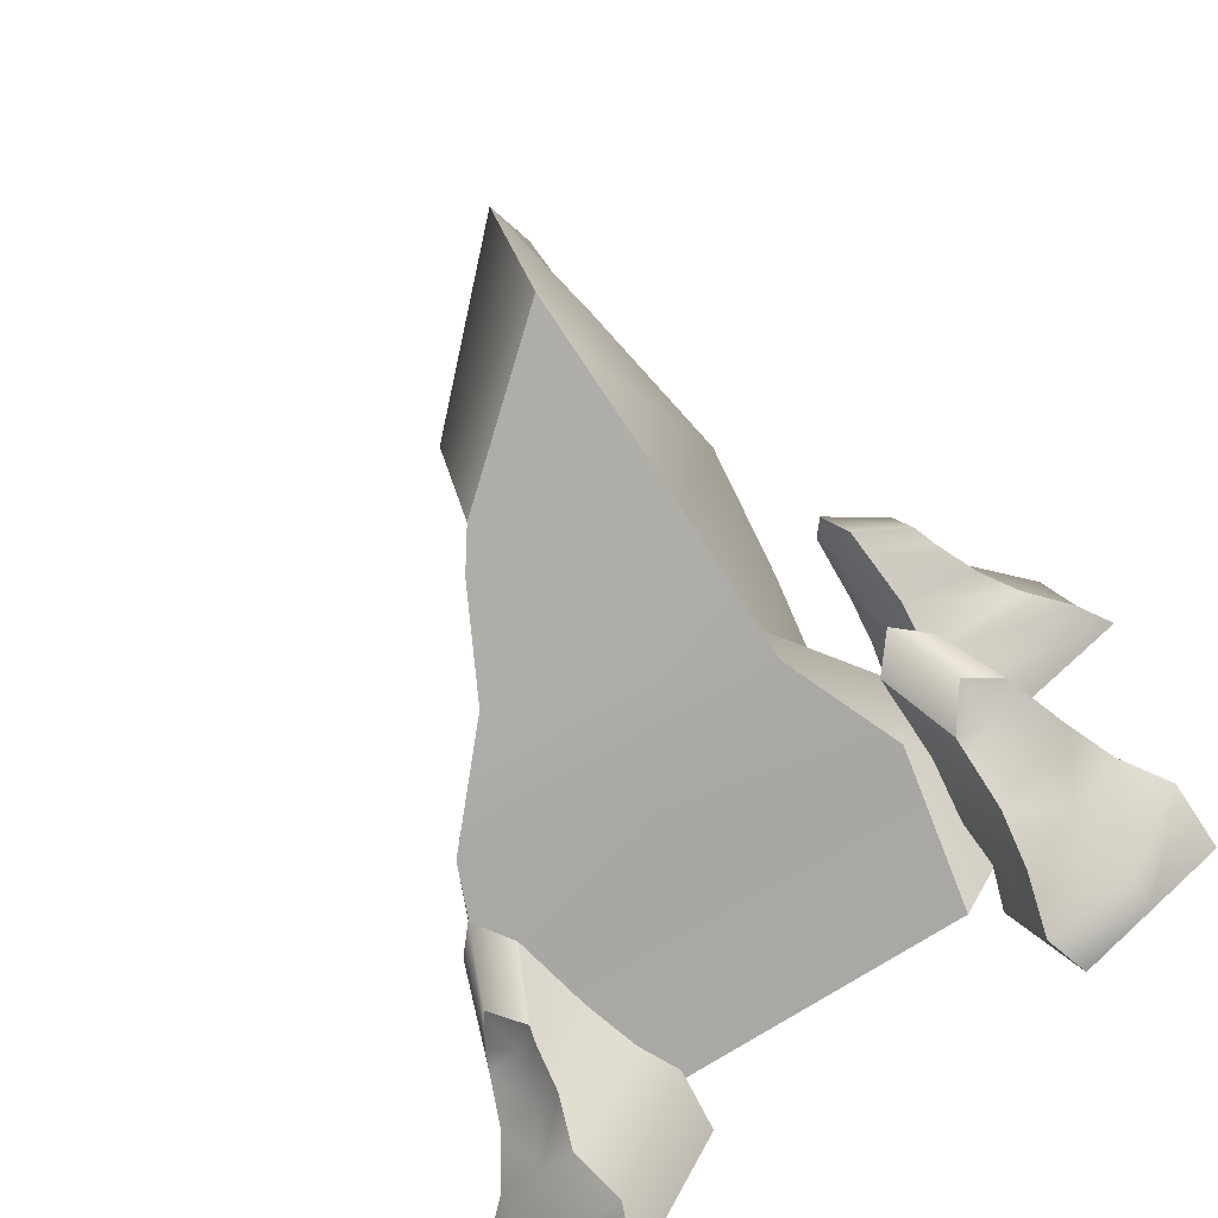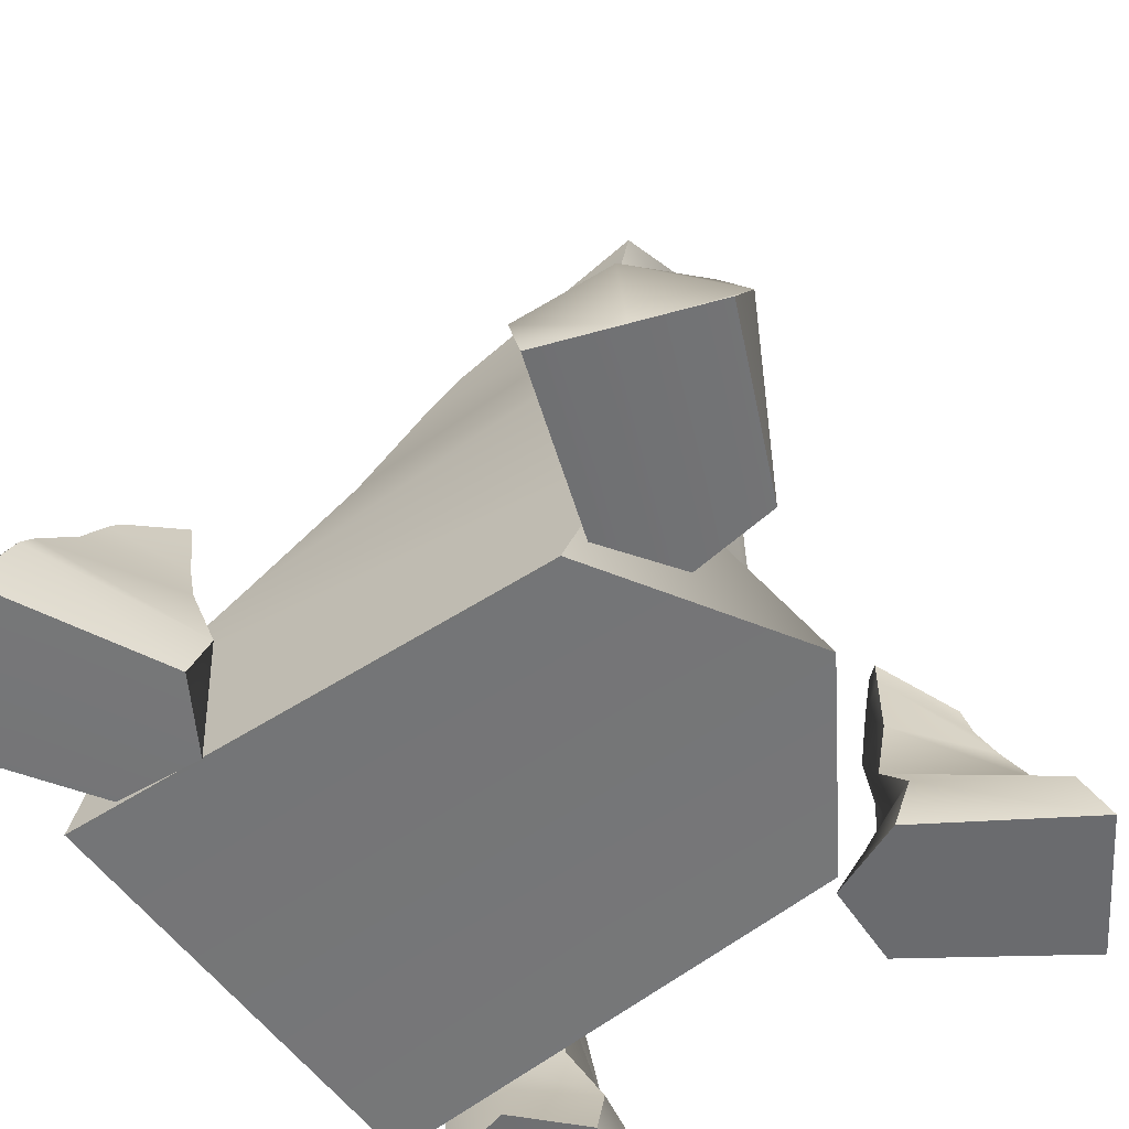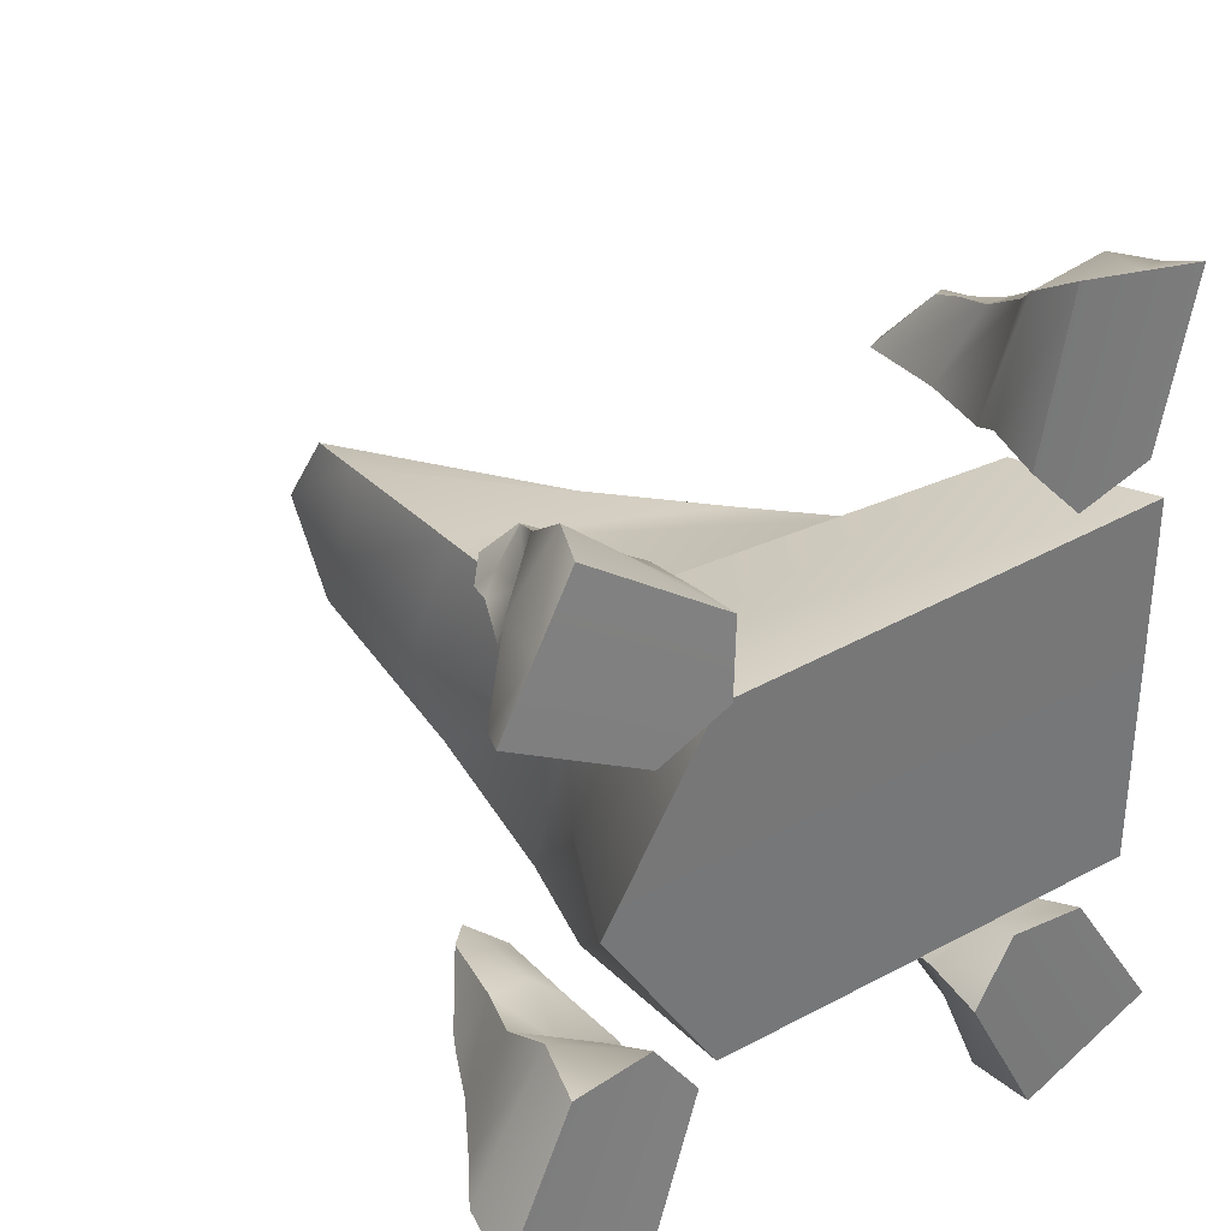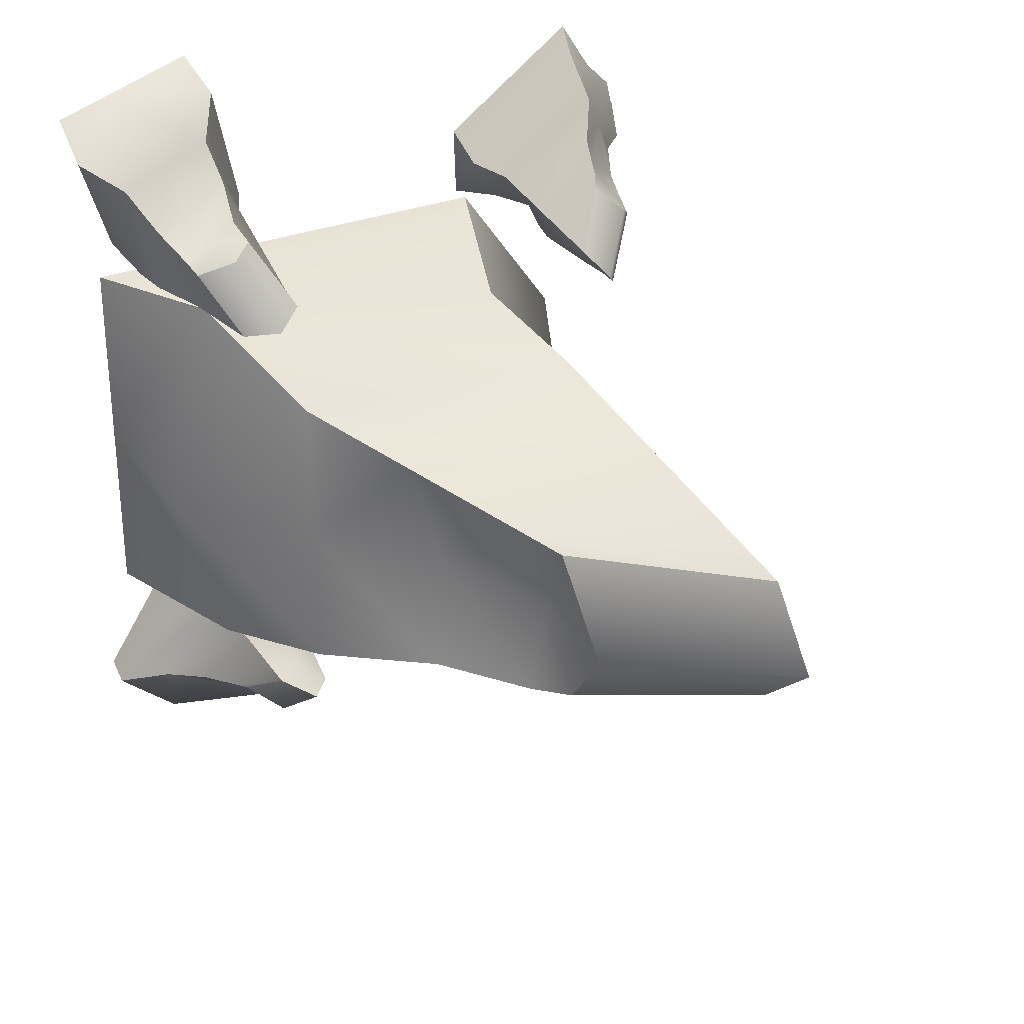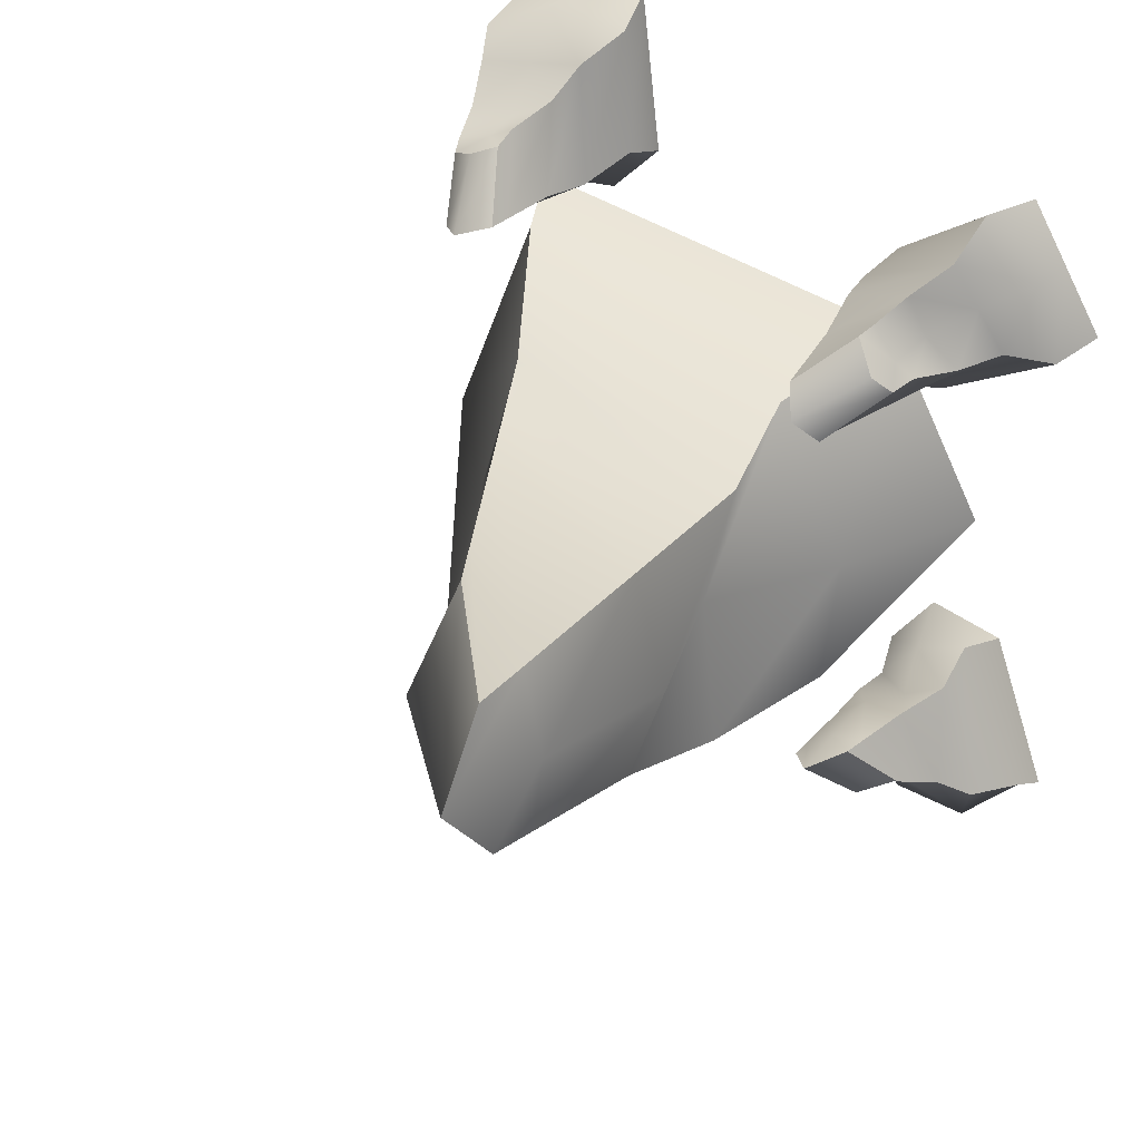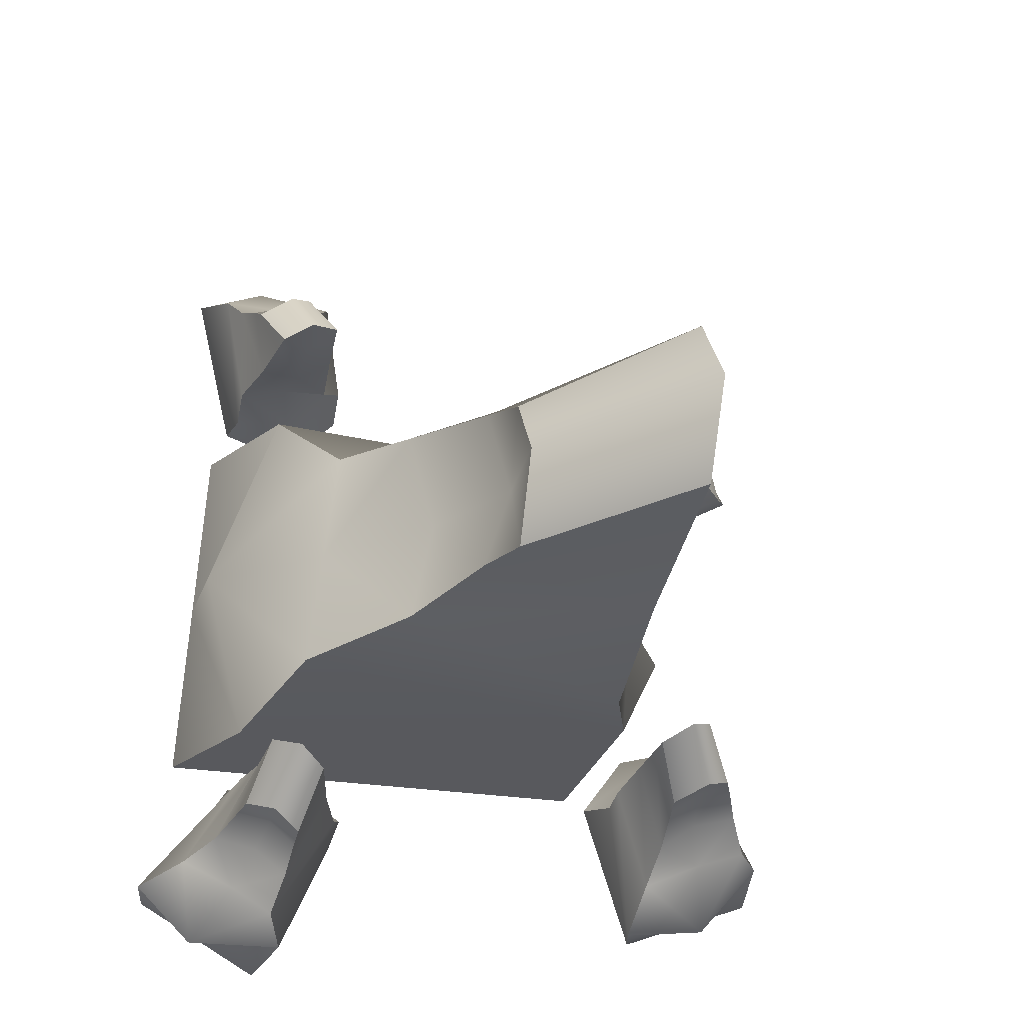
<metadata>
{"format":"obj","ext":"obj","renderer":"f3d","projection":"perspective","resolution":1024,"background":"white","views":[{"elev":-69.4,"azim":-145.0,"up":"+Z"},{"elev":-55.2,"azim":-145.8,"up":"+Y"},{"elev":33.0,"azim":-34.7,"up":"+Z"},{"elev":40.8,"azim":149.0,"up":"+Z"},{"elev":33.7,"azim":-143.7,"up":"+Z"},{"elev":-25.0,"azim":167.8,"up":"+Z"}]}
</metadata>
<code>
v  -1.996 2.315 1.238
v  -1.701 1.034 1.565
v  1.814 0.6835 2.417
v  1.169 1.787 1.452
v  -2.019 7.16 0.1671
v  -1.989 6.525 1.07
v  -0.3895 4.768 0.8322
v  -0.3474 5.623 -0.09241
v  -2.473 1.203 -1.542
v  -2.045 2.613 -1.73
v  1.587 2.587 -1.496
v  2.162 1.23 -1.928
v  -2.19 -0.4178 1.935
v  -3.354 -0.4072 -0.01263
v  2.679 -0.437 0.2321
v  2.545 -0.567 2.361
v  2.614 0.9576 0.09502
v  1.379 2.188 -0.02588
v  -1.753 2.465 -0.1521
v  -2.599 1.119 -0.08671
v  -1.993 4.064 1.168
v  0.5217 3.025 1.195
v  0.2832 3.329 -0.05352
v  0.5716 3.631 -1.295
v  -2.047 4.203 -1.201
v  -2.423 4.133 -0.01952
v  -0.03434 4.706 -1.089
v  -2.049 5.838 -0.8576
v  -0.1444 4.3 0.9297
v  -0.3667 4.503 -0.08195
v  -1.99 5.863 1.096
v  -2.21 5.85 0.1169
v  -2.101 -0.3965 -1.951
v  2.813 -0.3075 -1.887
v  -0.3369 5.101 -1.012
v  -2.049 6.439 -0.7312
v  2.046 0.4763 -2.236
v  2.074 0.002819 -2.276
v  3.144 -0.1268 -3.452
v  2.66 0.281 -3.235
v  1.562 2.361 -2.412
v  1.863 2.034 -2.267
v  2.06 1.383 -2.831
v  1.764 1.793 -3.004
v  0.8025 0.0651 -2.557
v  0.9368 0.5866 -2.73
v  1.637 0.5769 -3.878
v  1.472 0.07538 -4.14
v  2.111 -0.5338 -2.053
v  1.274 -0.5299 -2.006
v  2.39 -0.5409 -3.939
v  3.064 -0.589 -3.529
v  2.522 -0.02544 -4.112
v  2.083 0.4293 -3.557
v  1.503 0.5315 -2.554
v  1.38 0.03404 -2.266
v  1.894 1.123 -2.249
v  2.335 0.7387 -3.067
v  1.885 0.8511 -3.204
v  1.529 0.9628 -3.511
v  1.11 1.174 -2.638
v  1.432 1.148 -2.312
v  1.492 1.36 -3.277
v  1.222 1.778 -2.579
v  2.134 1.21 -2.895
v  1.765 1.286 -2.996
v  1.871 1.788 -2.262
v  1.513 1.783 -2.358
v  0.8551 -0.5259 -2.749
v  1.72 -0.493 -4.346
v  1.465 1.509 -3.165
v  1.263 2.001 -2.557
v  1.231 0.4763 3.01
v  0.9817 0.002819 3.269
v  1.152 -0.1268 4.585
v  1.439 0.281 4.266
v  1.612 2.267 3.008
v  1.291 2.032 3.1
v  1.587 1.536 3.749
v  1.821 1.703 3.666
v  2.284 0.0651 2.691
v  2.29 0.5866 2.827
v  2.534 0.5769 4.15
v  2.841 0.07538 4.317
v  0.963 -0.5338 3.106
v  1.556 -0.5299 2.513
v  2.013 -0.5409 4.697
v  1.238 -0.589 4.842
v  2.056 -0.02544 4.662
v  1.988 0.4293 4.208
v  1.751 0.5315 2.972
v  1.651 0.03404 2.777
v  1.256 1.123 3.107
v  1.473 0.7387 4.011
v  1.899 0.8511 3.813
v  2.37 0.9628 3.804
v  2.1 1.174 2.874
v  1.643 1.148 2.846
v  2.241 1.36 3.606
v  1.977 1.778 2.904
v  1.613 1.253 3.836
v  1.835 1.351 3.736
v  1.282 1.788 3.102
v  1.613 1.783 2.935
v  2.364 -0.5259 2.787
v  2.784 -0.493 4.554
v  2.187 1.506 3.504
v  1.931 2.001 2.916
v  -2.708 0.4763 1.854
v  -3.037 0.002819 1.71
v  -4.213 -0.1268 2.323
v  -3.815 0.281 2.483
v  -2.574 2.267 2.212
v  -2.772 2.032 1.942
v  -3.279 1.536 2.444
v  -3.12 1.703 2.634
v  -2.045 0.0651 2.733
v  -2.171 0.5866 2.786
v  -3.329 0.5769 3.471
v  -3.38 0.07538 3.816
v  -2.89 -0.5338 1.636
v  -2.13 -0.5299 1.989
v  -4.022 -0.5409 3.171
v  -4.425 -0.589 2.493
v  -3.974 -0.02544 3.199
v  -3.572 0.4293 2.978
v  -2.493 0.5315 2.329
v  -2.345 0.03404 2.168
v  -2.791 1.123 1.912
v  -3.564 0.7387 2.427
v  -3.231 0.8511 2.759
v  -3.061 0.9628 3.198
v  -2.281 1.174 2.624
v  -2.412 1.148 2.185
v  -2.919 1.36 3.008
v  -2.352 1.778 2.518
v  -3.352 1.253 2.498
v  -3.181 1.351 2.672
v  -2.777 1.788 1.934
v  -2.506 1.783 2.187
v  -2.108 -0.5259 2.841
v  -3.622 -0.493 3.845
v  -2.842 1.506 2.922
v  -2.378 2.001 2.48
v  -2.577 0.4763 -2.085
v  -2.591 0.002819 -2.132
v  -2.827 -0.1268 -3.704
v  -2.964 0.281 -3.191
v  -3.019 2.361 -1.821
v  -2.717 2.034 -1.962
v  -3.03 1.383 -2.471
v  -3.35 1.793 -2.351
v  -3.611 0.0651 -1.323
v  -3.66 0.5866 -1.536
v  -4.109 0.5769 -2.804
v  -4.416 0.07538 -2.841
v  -2.393 -0.5338 -2.02
v  -2.886 -0.5299 -1.341
v  -3.681 -0.5409 -3.426
v  -2.938 -0.589 -3.691
v  -3.733 -0.02544 -3.638
v  -3.579 0.4293 -2.947
v  -3.166 0.5315 -1.865
v  -3.021 0.03404 -1.587
v  -2.683 1.123 -1.975
v  -3.04 0.7387 -2.833
v  -3.429 0.8511 -2.571
v  -3.893 0.9628 -2.488
v  -3.48 1.174 -1.612
v  -3.024 1.148 -1.656
v  -3.735 1.36 -2.312
v  -3.363 1.778 -1.661
v  -3.033 1.21 -2.569
v  -3.344 1.286 -2.346
v  -2.708 1.788 -1.966
v  -3.008 1.783 -1.748
v  -3.727 -0.5259 -1.485
v  -4.42 -0.493 -3.163
v  -3.665 1.509 -2.221
v  -3.32 2.001 -1.68
g g MainRock_MainRock
f 1 2 3
f 3 4 1
f 5 6 7
f 7 8 5
f 9 10 11
f 11 12 9
f 13 14 15
f 15 16 13
f 4 3 17
f 17 18 4
f 19 20 2
f 2 1 19
f 21 1 4
f 4 22 21
f 22 4 18
f 18 23 22
f 24 11 10
f 10 25 24
f 26 19 1
f 1 21 26
f 27 24 25
f 25 28 27
f 29 22 23
f 23 30 29
f 31 21 22
f 22 29 31
f 32 26 21
f 21 31 32
f 20 14 13
f 13 2 20
f 2 13 16
f 16 3 2
f 3 16 15
f 15 17 3
f 33 9 12
f 12 34 33
f 35 27 28
f 28 36 35
f 7 29 30
f 30 8 7
f 6 31 29
f 29 7 6
f 5 32 31
f 31 6 5
f 36 28 32
f 32 5 36
f 28 25 26
f 26 32 28
f 25 10 19
f 19 26 25
f 10 9 20
f 20 19 10
f 9 33 14
f 14 20 9
f 14 33 34
f 34 15 14
f 12 17 15
f 15 34 12
f 11 18 17
f 17 12 11
f 24 23 18
f 18 11 24
f 27 30 23
f 23 24 27
f 35 8 30
f 30 27 35
f 36 5 8
f 8 35 36
g g FrontRight_FrontRight
f 37 38 39
f 39 40 37
f 41 42 43
f 43 44 41
f 45 46 47
f 47 48 45
f 49 50 51
f 51 52 49
f 40 39 53
f 53 54 40
f 55 56 38
f 38 37 55
f 57 37 40
f 40 58 57
f 58 40 54
f 54 59 58
f 60 47 46
f 46 61 60
f 62 55 37
f 37 57 62
f 63 60 61
f 61 64 63
f 65 58 59
f 59 66 65
f 67 57 58
f 58 65 67
f 68 62 57
f 57 67 68
f 56 50 49
f 49 38 56
f 38 49 52
f 52 39 38
f 39 52 51
f 51 53 39
f 69 45 48
f 48 70 69
f 71 63 64
f 64 72 71
f 43 65 66
f 66 44 43
f 42 67 65
f 65 43 42
f 41 68 67
f 67 42 41
f 72 64 68
f 68 41 72
f 64 61 62
f 62 68 64
f 61 46 55
f 55 62 61
f 46 45 56
f 56 55 46
f 45 69 50
f 50 56 45
f 50 69 70
f 70 51 50
f 48 53 51
f 51 70 48
f 47 54 53
f 53 48 47
f 60 59 54
f 54 47 60
f 63 66 59
f 59 60 63
f 71 44 66
f 66 63 71
f 72 41 44
f 44 71 72
g g FrontLeft_FrontLeft
f 73 74 75
f 75 76 73
f 77 78 79
f 79 80 77
f 81 82 83
f 83 84 81
f 85 86 87
f 87 88 85
f 76 75 89
f 89 90 76
f 91 92 74
f 74 73 91
f 93 73 76
f 76 94 93
f 94 76 90
f 90 95 94
f 96 83 82
f 82 97 96
f 98 91 73
f 73 93 98
f 99 96 97
f 97 100 99
f 101 94 95
f 95 102 101
f 103 93 94
f 94 101 103
f 104 98 93
f 93 103 104
f 92 86 85
f 85 74 92
f 74 85 88
f 88 75 74
f 75 88 87
f 87 89 75
f 105 81 84
f 84 106 105
f 107 99 100
f 100 108 107
f 79 101 102
f 102 80 79
f 78 103 101
f 101 79 78
f 77 104 103
f 103 78 77
f 108 100 104
f 104 77 108
f 100 97 98
f 98 104 100
f 97 82 91
f 91 98 97
f 82 81 92
f 92 91 82
f 81 105 86
f 86 92 81
f 86 105 106
f 106 87 86
f 84 89 87
f 87 106 84
f 83 90 89
f 89 84 83
f 96 95 90
f 90 83 96
f 99 102 95
f 95 96 99
f 107 80 102
f 102 99 107
f 108 77 80
f 80 107 108
g g BackLeft_BackLeft
f 109 110 111
f 111 112 109
f 113 114 115
f 115 116 113
f 117 118 119
f 119 120 117
f 121 122 123
f 123 124 121
f 112 111 125
f 125 126 112
f 127 128 110
f 110 109 127
f 129 109 112
f 112 130 129
f 130 112 126
f 126 131 130
f 132 119 118
f 118 133 132
f 134 127 109
f 109 129 134
f 135 132 133
f 133 136 135
f 137 130 131
f 131 138 137
f 139 129 130
f 130 137 139
f 140 134 129
f 129 139 140
f 128 122 121
f 121 110 128
f 110 121 124
f 124 111 110
f 111 124 123
f 123 125 111
f 141 117 120
f 120 142 141
f 143 135 136
f 136 144 143
f 115 137 138
f 138 116 115
f 114 139 137
f 137 115 114
f 113 140 139
f 139 114 113
f 144 136 140
f 140 113 144
f 136 133 134
f 134 140 136
f 133 118 127
f 127 134 133
f 118 117 128
f 128 127 118
f 117 141 122
f 122 128 117
f 122 141 142
f 142 123 122
f 120 125 123
f 123 142 120
f 119 126 125
f 125 120 119
f 132 131 126
f 126 119 132
f 135 138 131
f 131 132 135
f 143 116 138
f 138 135 143
f 144 113 116
f 116 143 144
g g BackRight_BackRight
f 145 146 147
f 147 148 145
f 149 150 151
f 151 152 149
f 153 154 155
f 155 156 153
f 157 158 159
f 159 160 157
f 148 147 161
f 161 162 148
f 163 164 146
f 146 145 163
f 165 145 148
f 148 166 165
f 166 148 162
f 162 167 166
f 168 155 154
f 154 169 168
f 170 163 145
f 145 165 170
f 171 168 169
f 169 172 171
f 173 166 167
f 167 174 173
f 175 165 166
f 166 173 175
f 176 170 165
f 165 175 176
f 164 158 157
f 157 146 164
f 146 157 160
f 160 147 146
f 147 160 159
f 159 161 147
f 177 153 156
f 156 178 177
f 179 171 172
f 172 180 179
f 151 173 174
f 174 152 151
f 150 175 173
f 173 151 150
f 149 176 175
f 175 150 149
f 180 172 176
f 176 149 180
f 172 169 170
f 170 176 172
f 169 154 163
f 163 170 169
f 154 153 164
f 164 163 154
f 153 177 158
f 158 164 153
f 158 177 178
f 178 159 158
f 156 161 159
f 159 178 156
f 155 162 161
f 161 156 155
f 168 167 162
f 162 155 168
f 171 174 167
f 167 168 171
f 179 152 174
f 174 171 179
f 180 149 152
f 152 179 180

</code>
